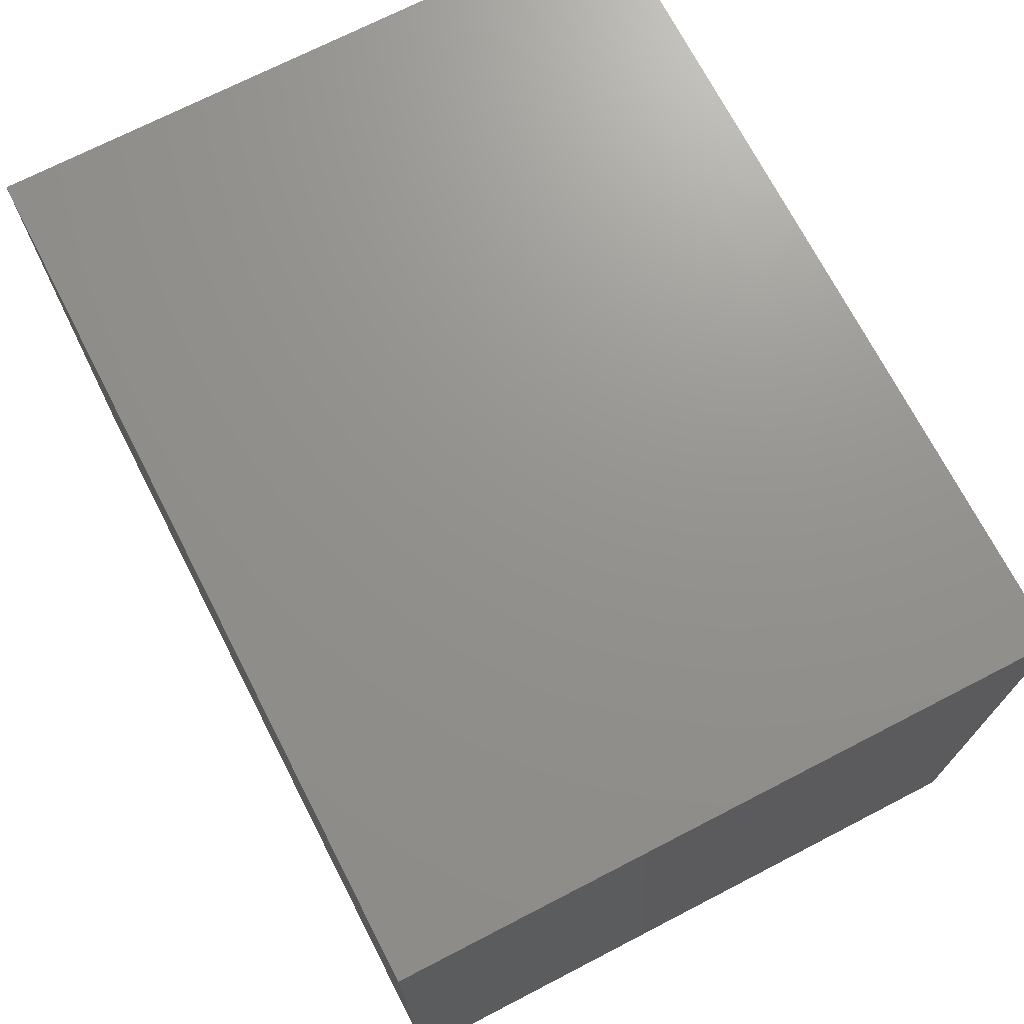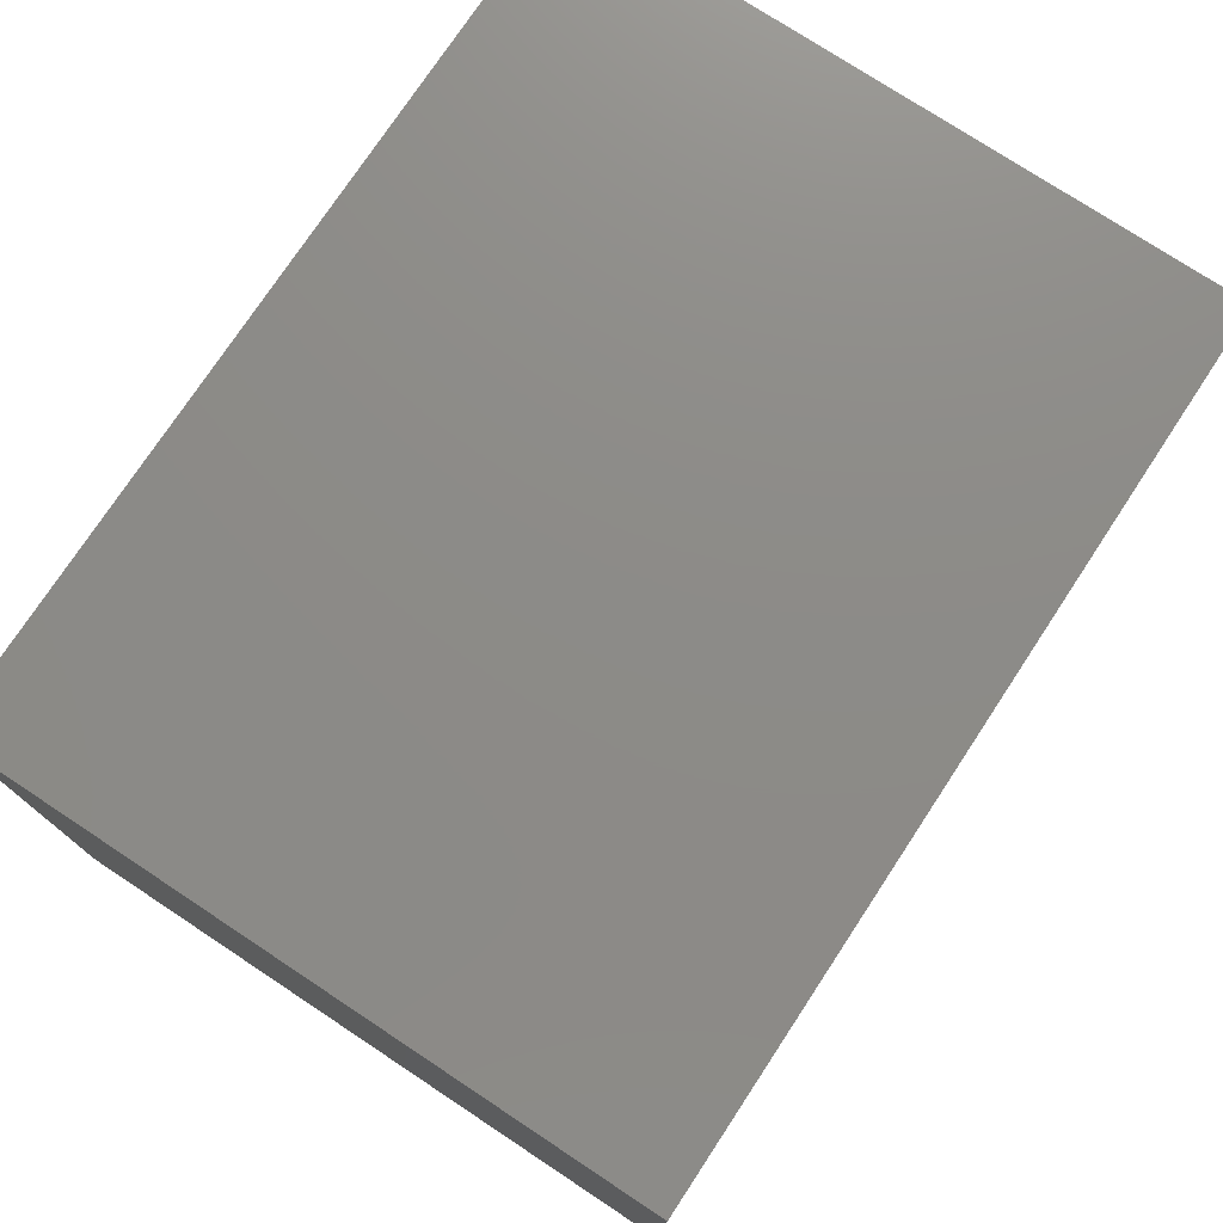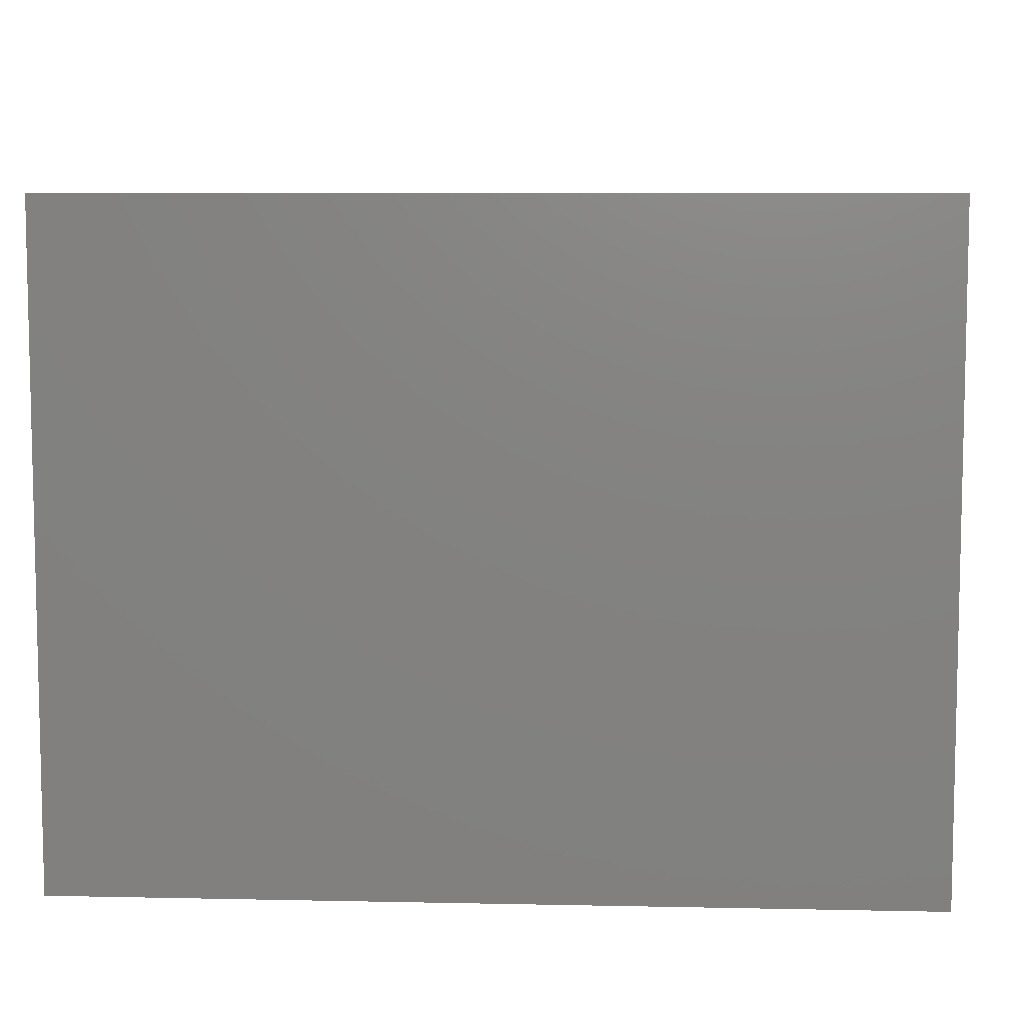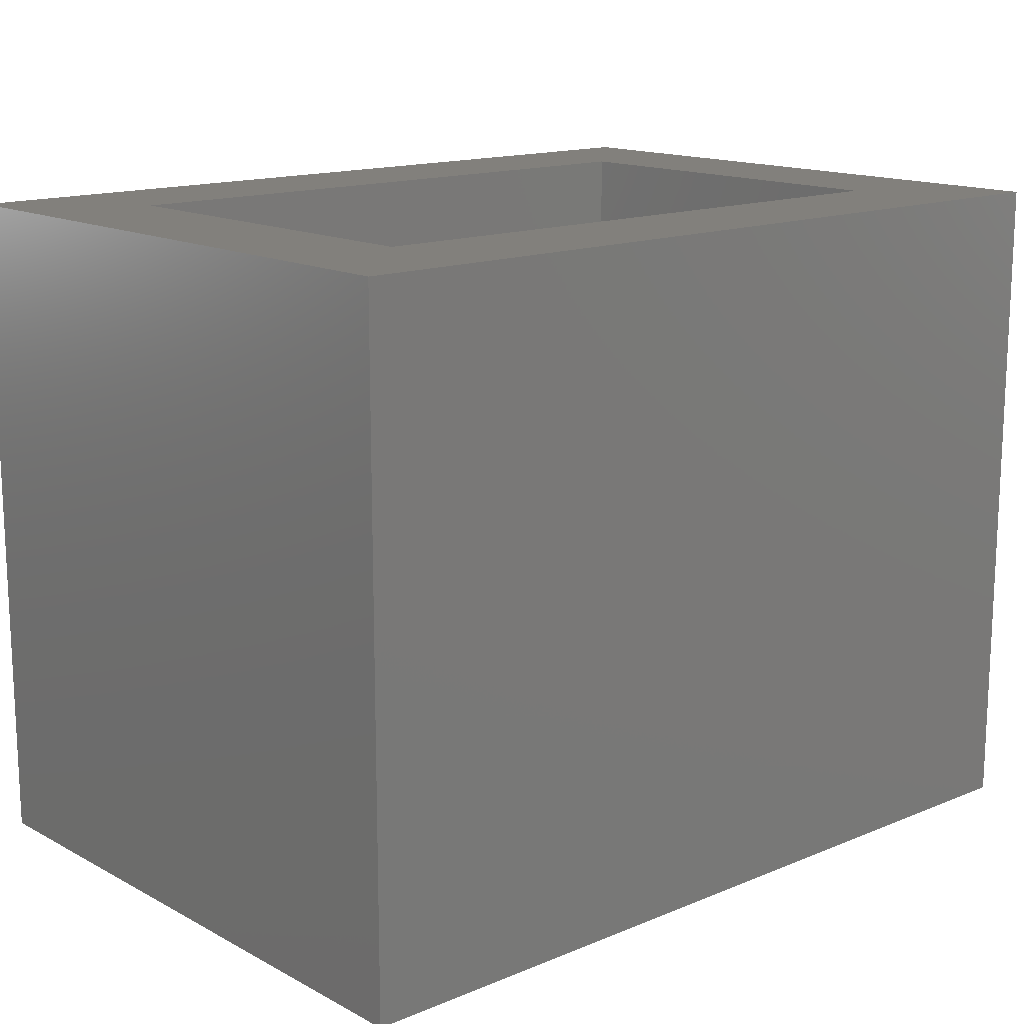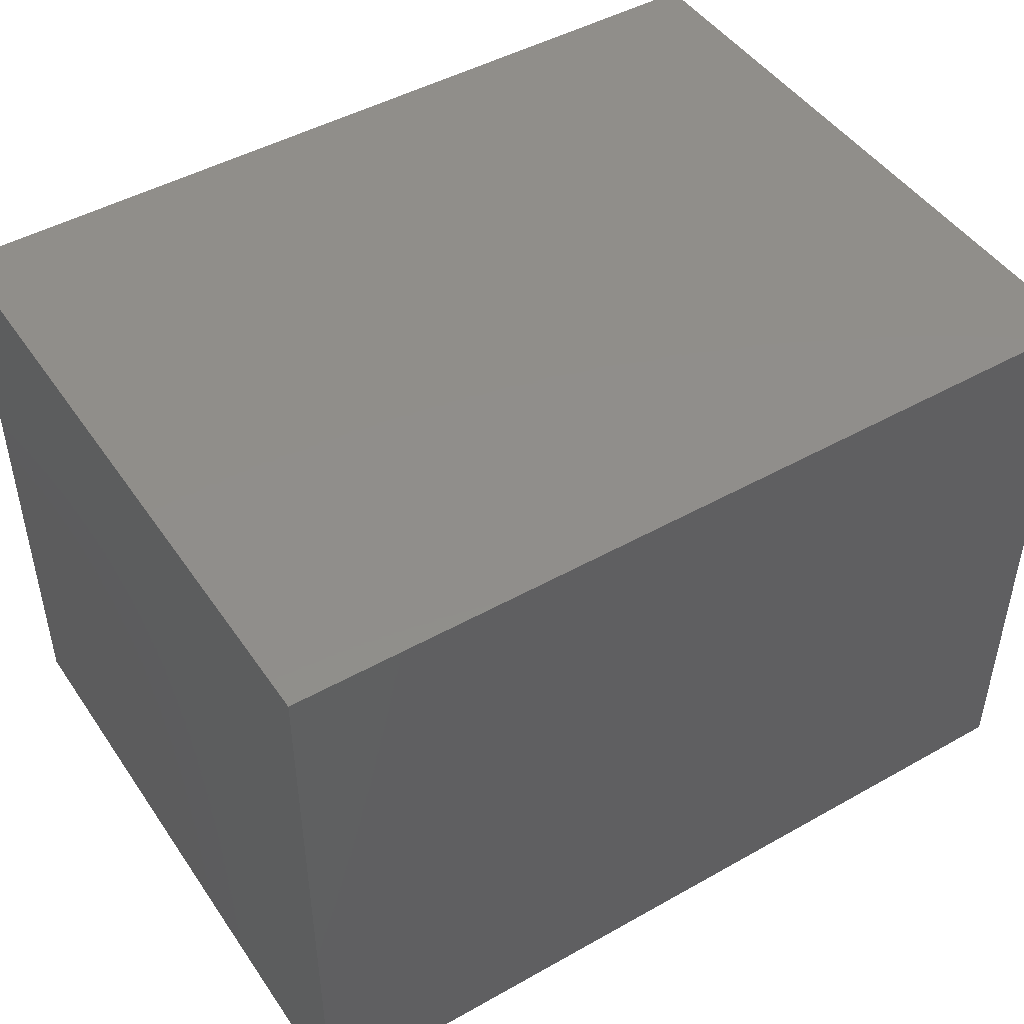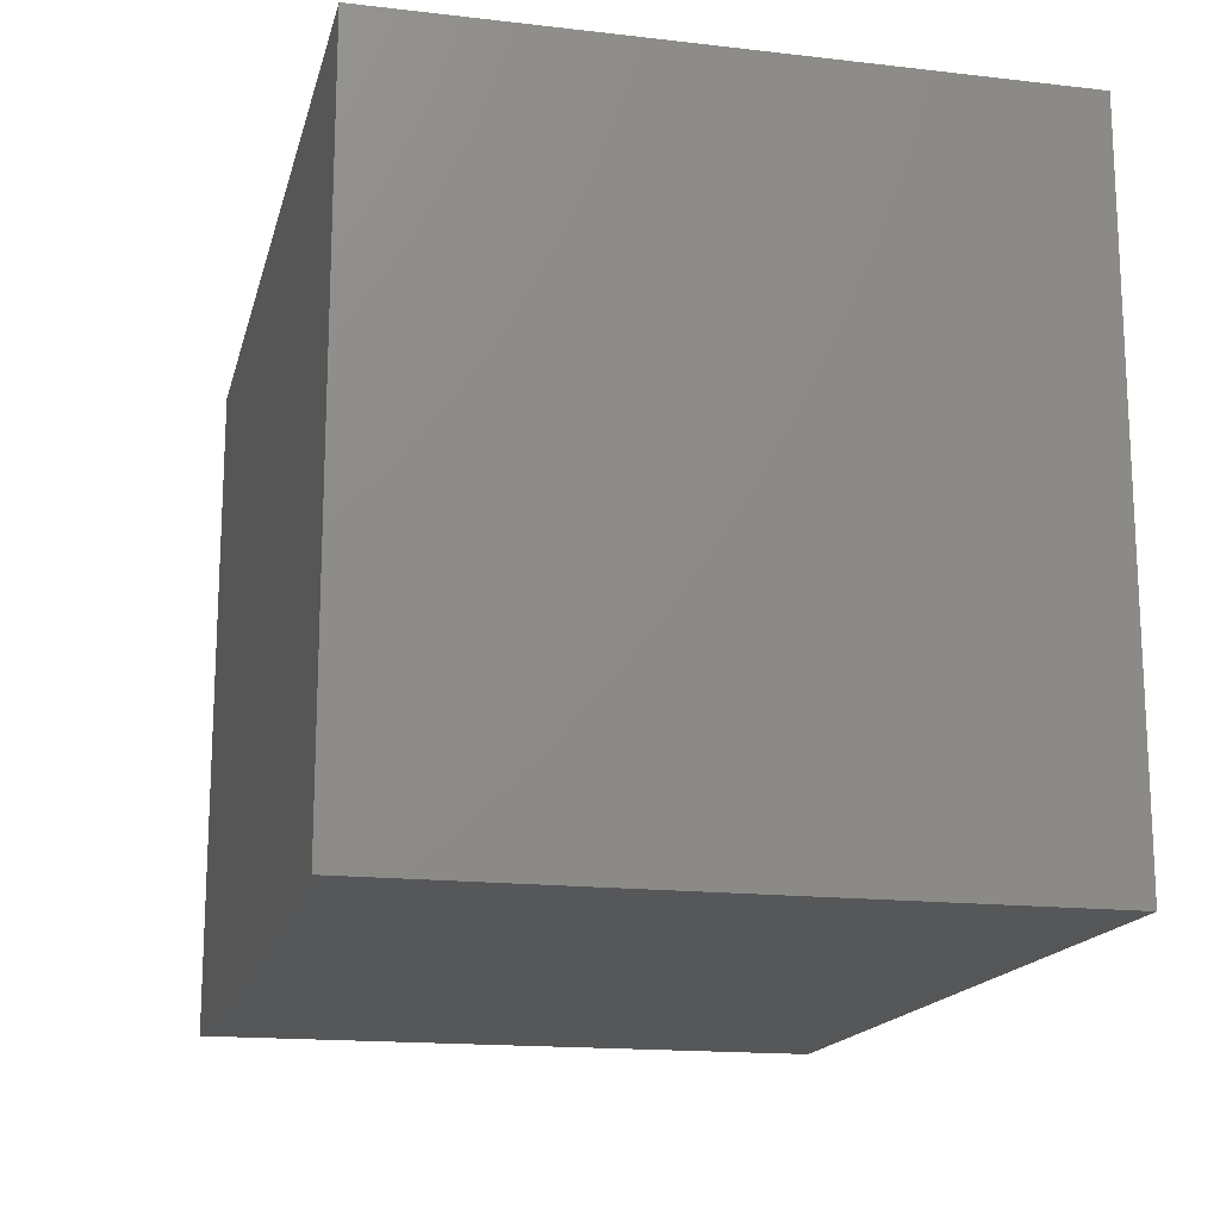
<metadata>
{"format":"stl","ext":"stl","renderer":"f3d","projection":"perspective","resolution":1024,"background":"white","views":[{"elev":71.4,"azim":-117.3,"up":"+Y"},{"elev":75.9,"azim":123.4,"up":"+Y"},{"elev":7.5,"azim":3.4,"up":"+Z"},{"elev":14.8,"azim":138.5,"up":"+Z"},{"elev":46.7,"azim":147.4,"up":"+Y"},{"elev":-16.4,"azim":-103.3,"up":"+Z"}]}
</metadata>
<code>
# stl→obj: 16 verts, 28 faces
v -0.07812 -0.5781 0.6237
v 0.04688 -0.4531 0.6237
v -0.07812 0.07812 0.6237
v 0.04688 -0.04688 0.6237
v 0.8281 0.07812 0.6237
v 0.7031 -0.04688 0.6237
v 0.8281 -0.5781 0.6237
v 0.7031 -0.4531 0.6237
v 0.7031 -0.4531 0.04688
v 0.7031 -0.04688 0.04688
v 0.04688 -0.4531 0.04688
v 0.04688 -0.04688 0.04688
v -0.07812 -0.5781 -0.07812
v -0.07812 0.07812 -0.07812
v 0.8281 -0.5781 -0.07812
v 0.8281 0.07812 -0.07812
f 1 2 3
f 3 2 4
f 3 4 5
f 5 4 6
f 5 6 7
f 7 6 8
f 7 8 1
f 1 8 2
f 9 8 10
f 10 8 6
f 2 11 4
f 4 11 12
f 4 12 6
f 6 12 10
f 2 8 11
f 11 8 9
f 13 14 15
f 15 14 16
f 15 16 7
f 7 16 5
f 1 3 13
f 13 3 14
f 3 5 14
f 14 5 16
f 1 13 7
f 7 13 15
f 11 9 12
f 12 9 10

</code>
